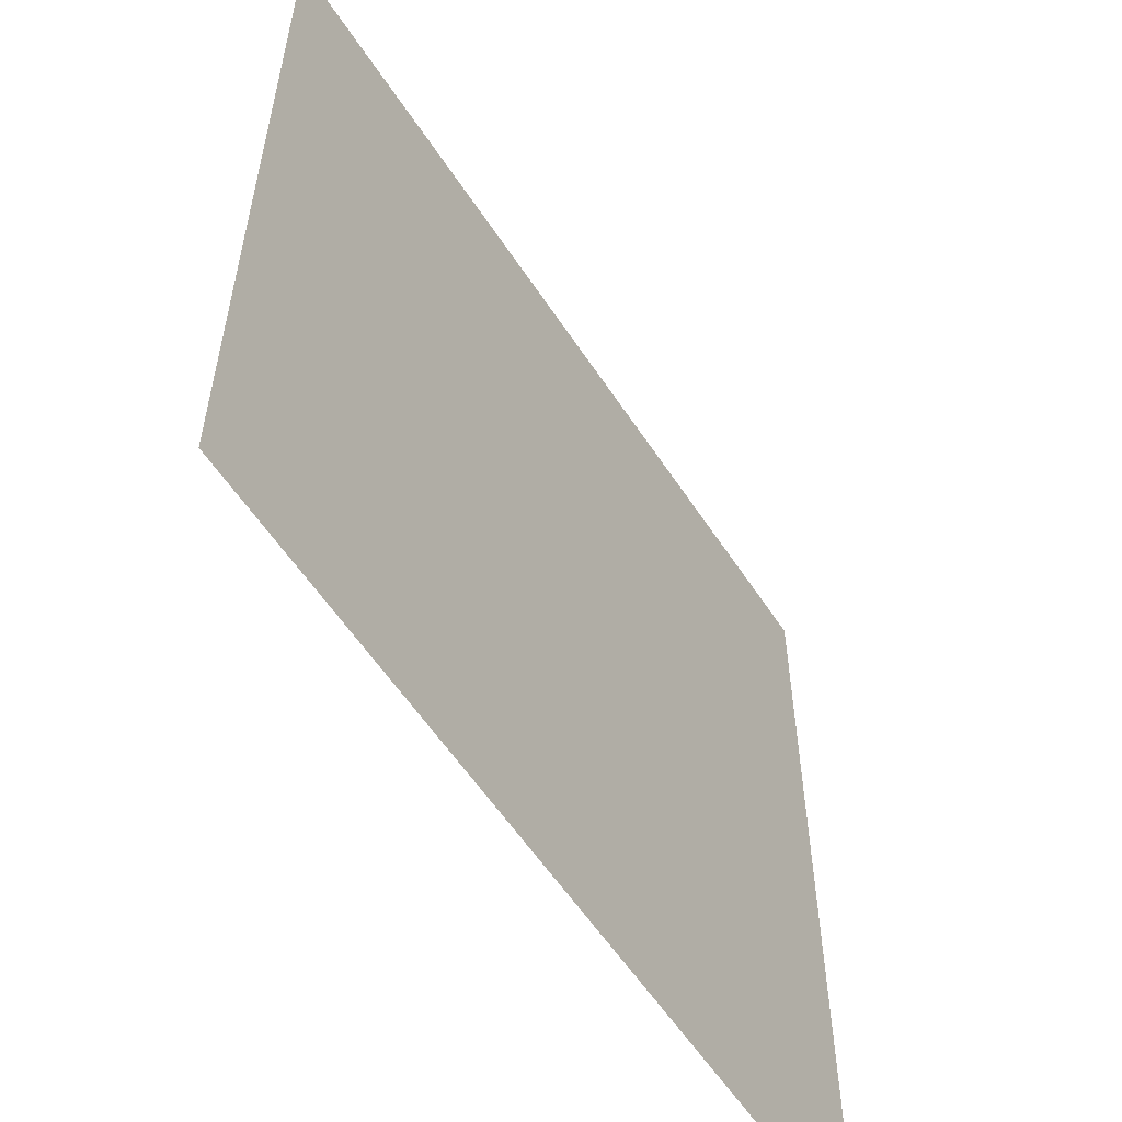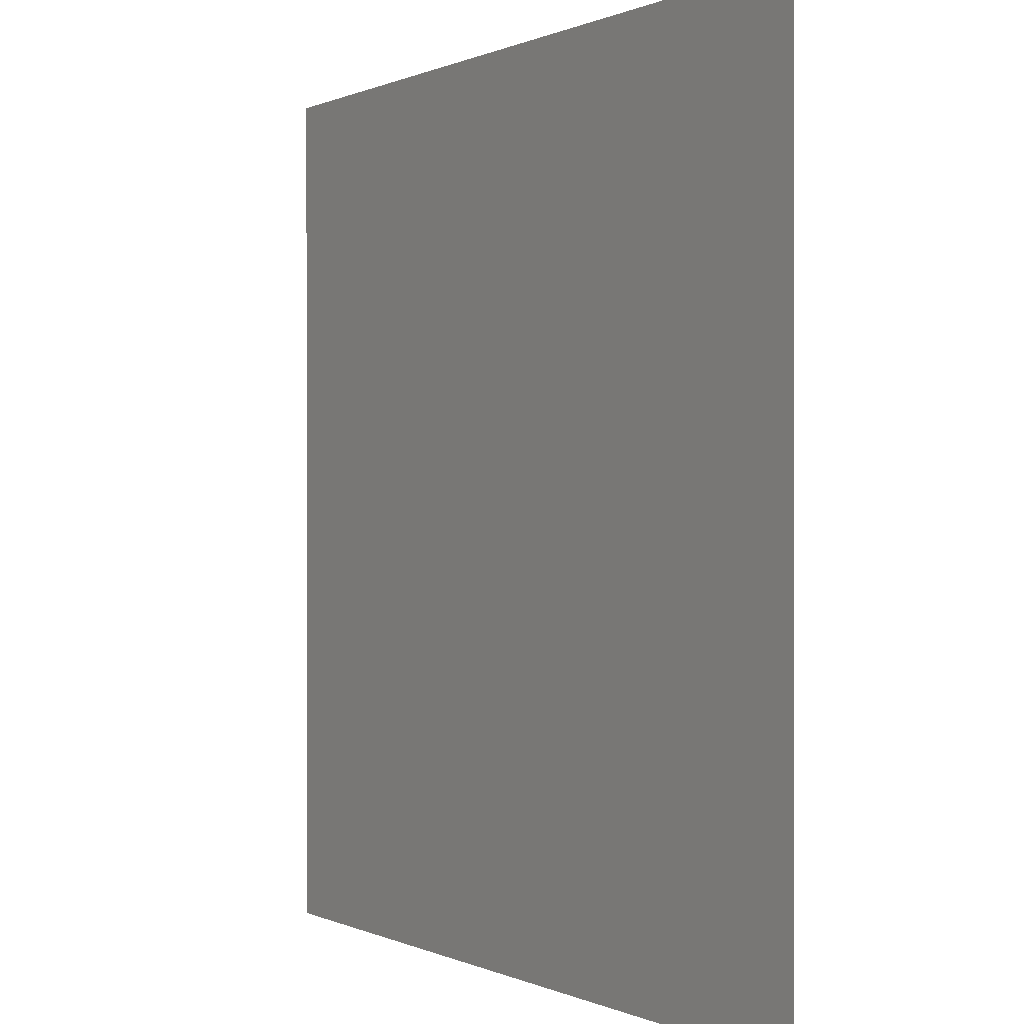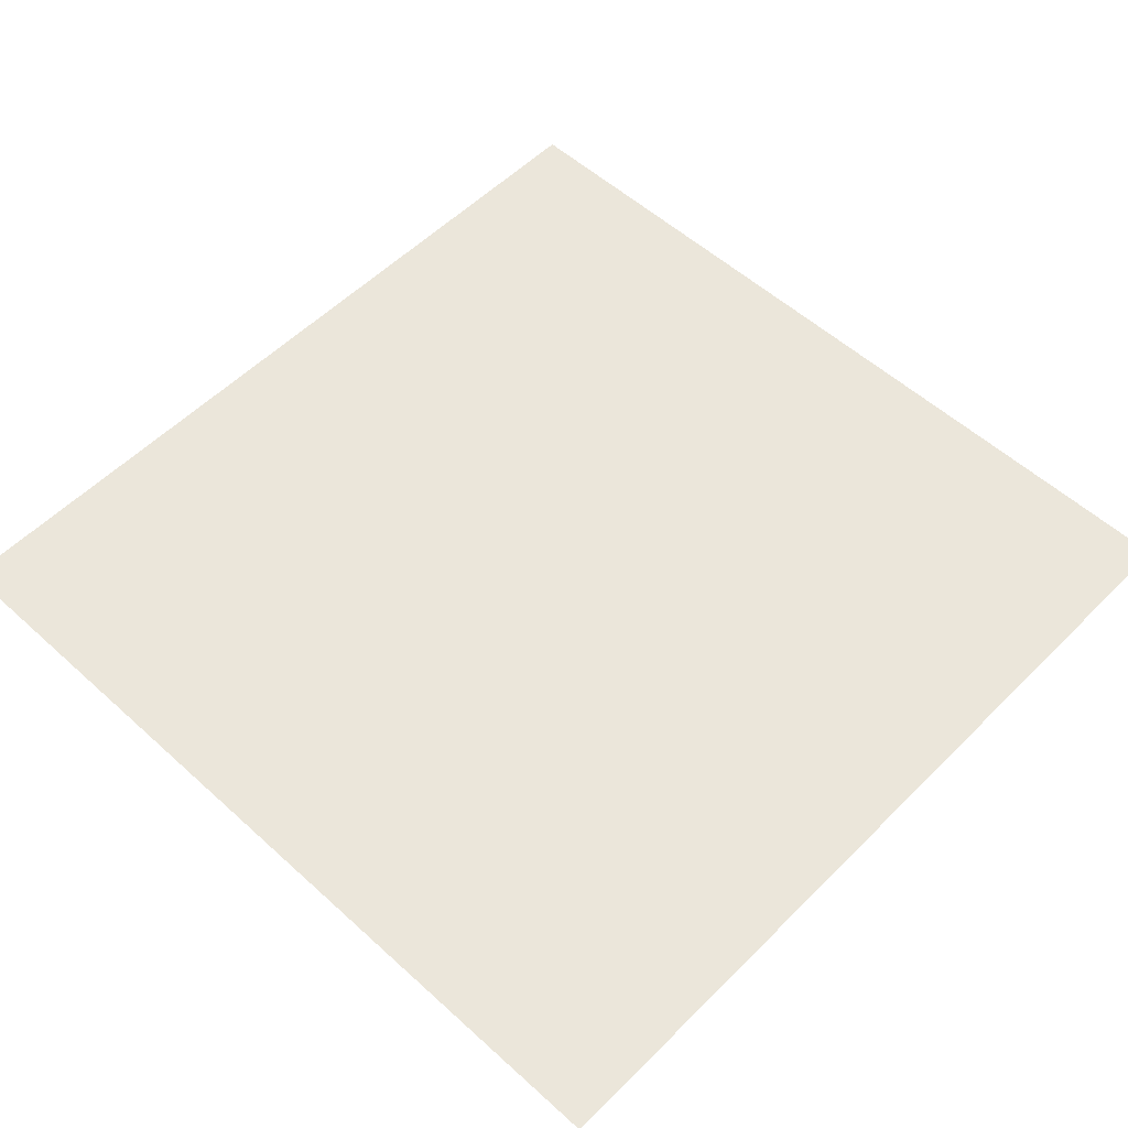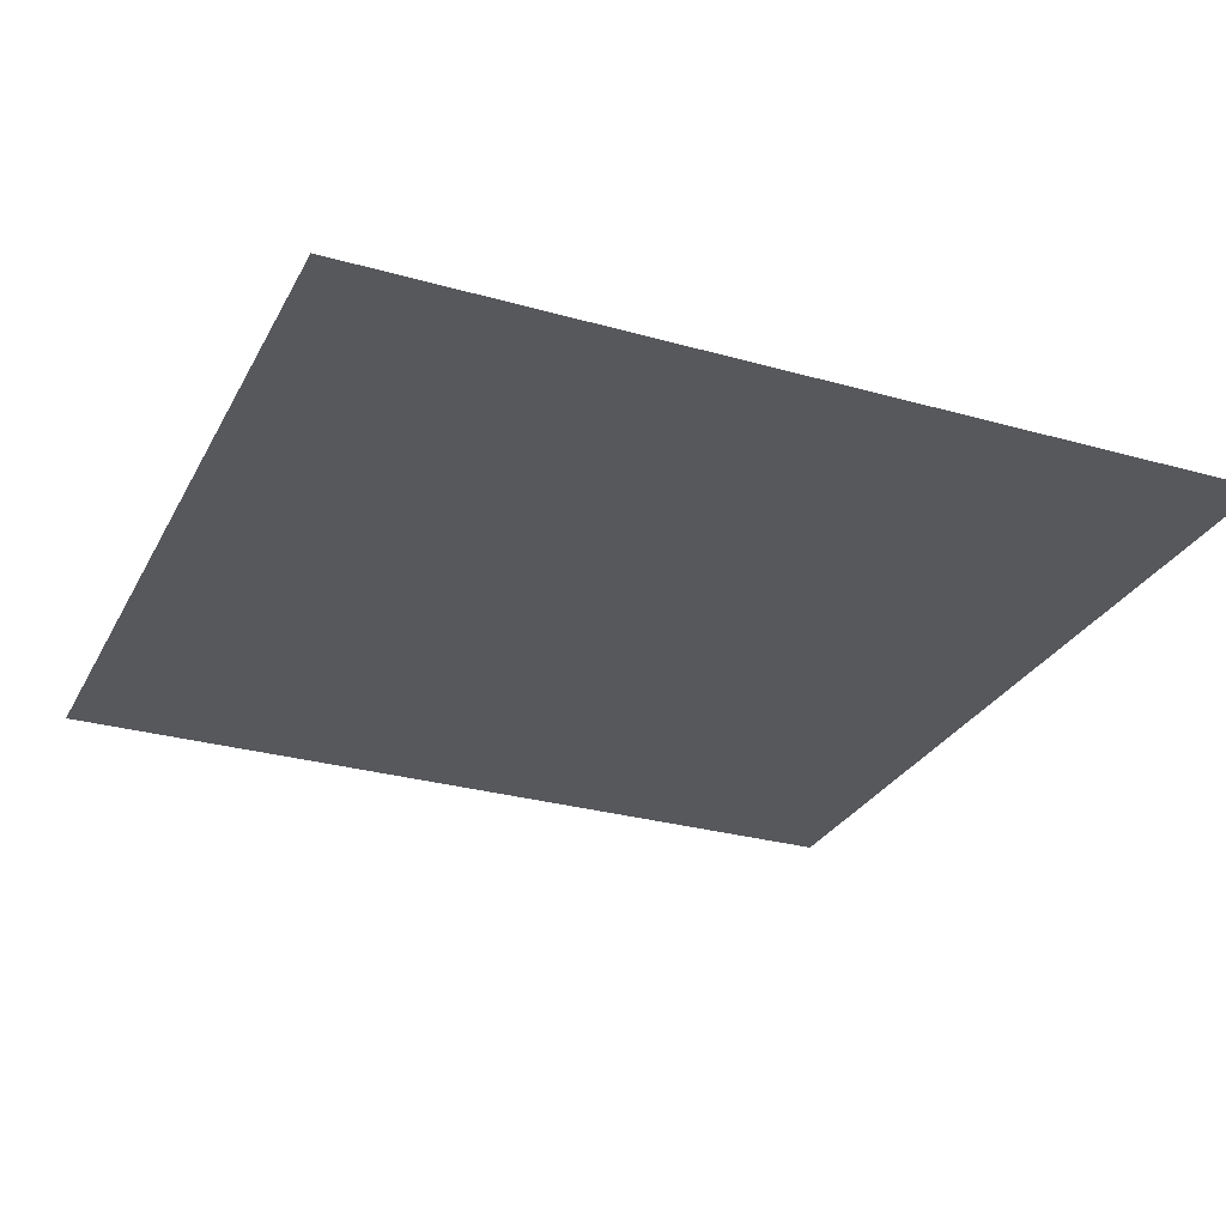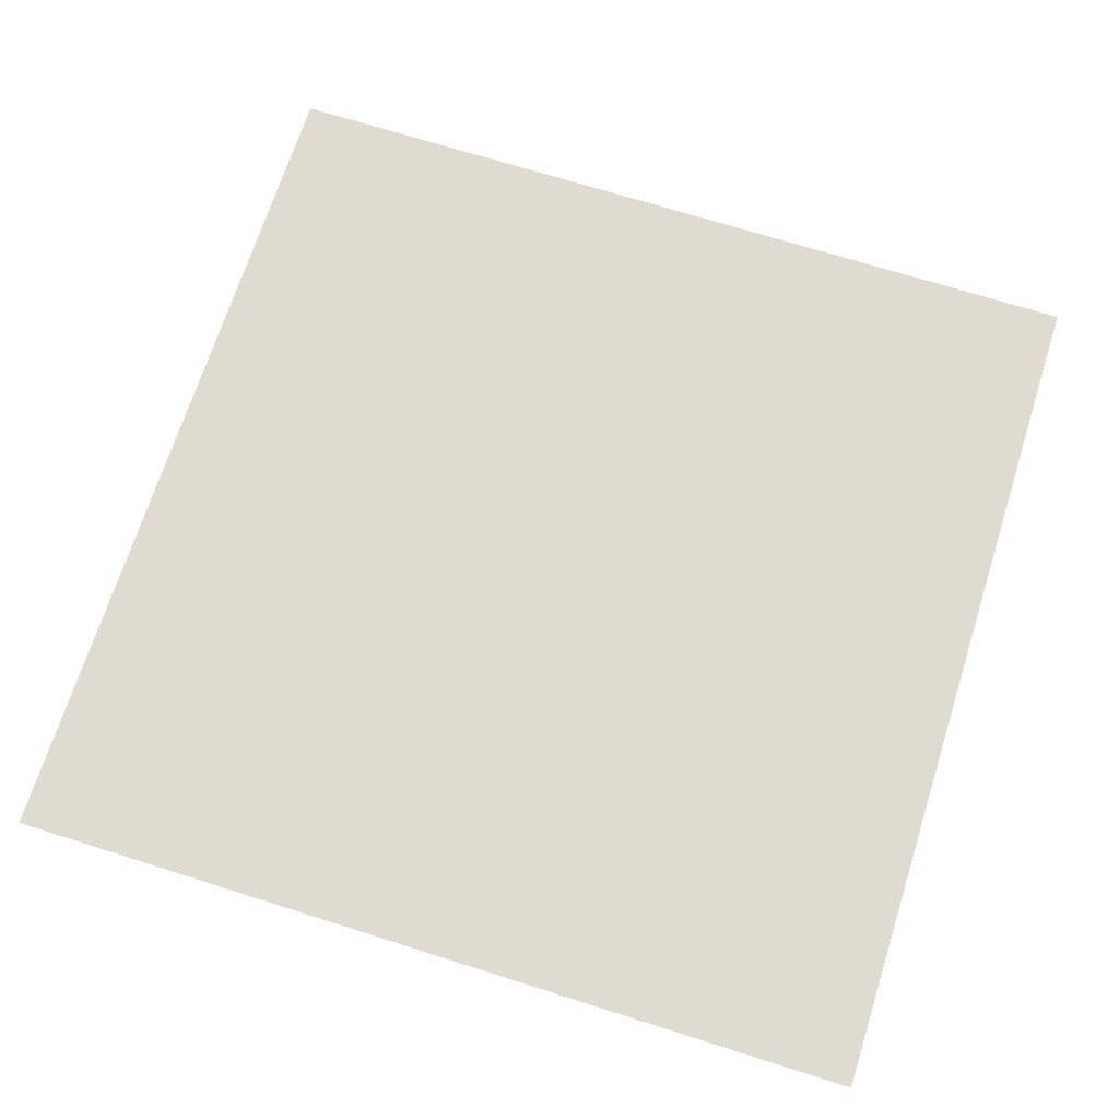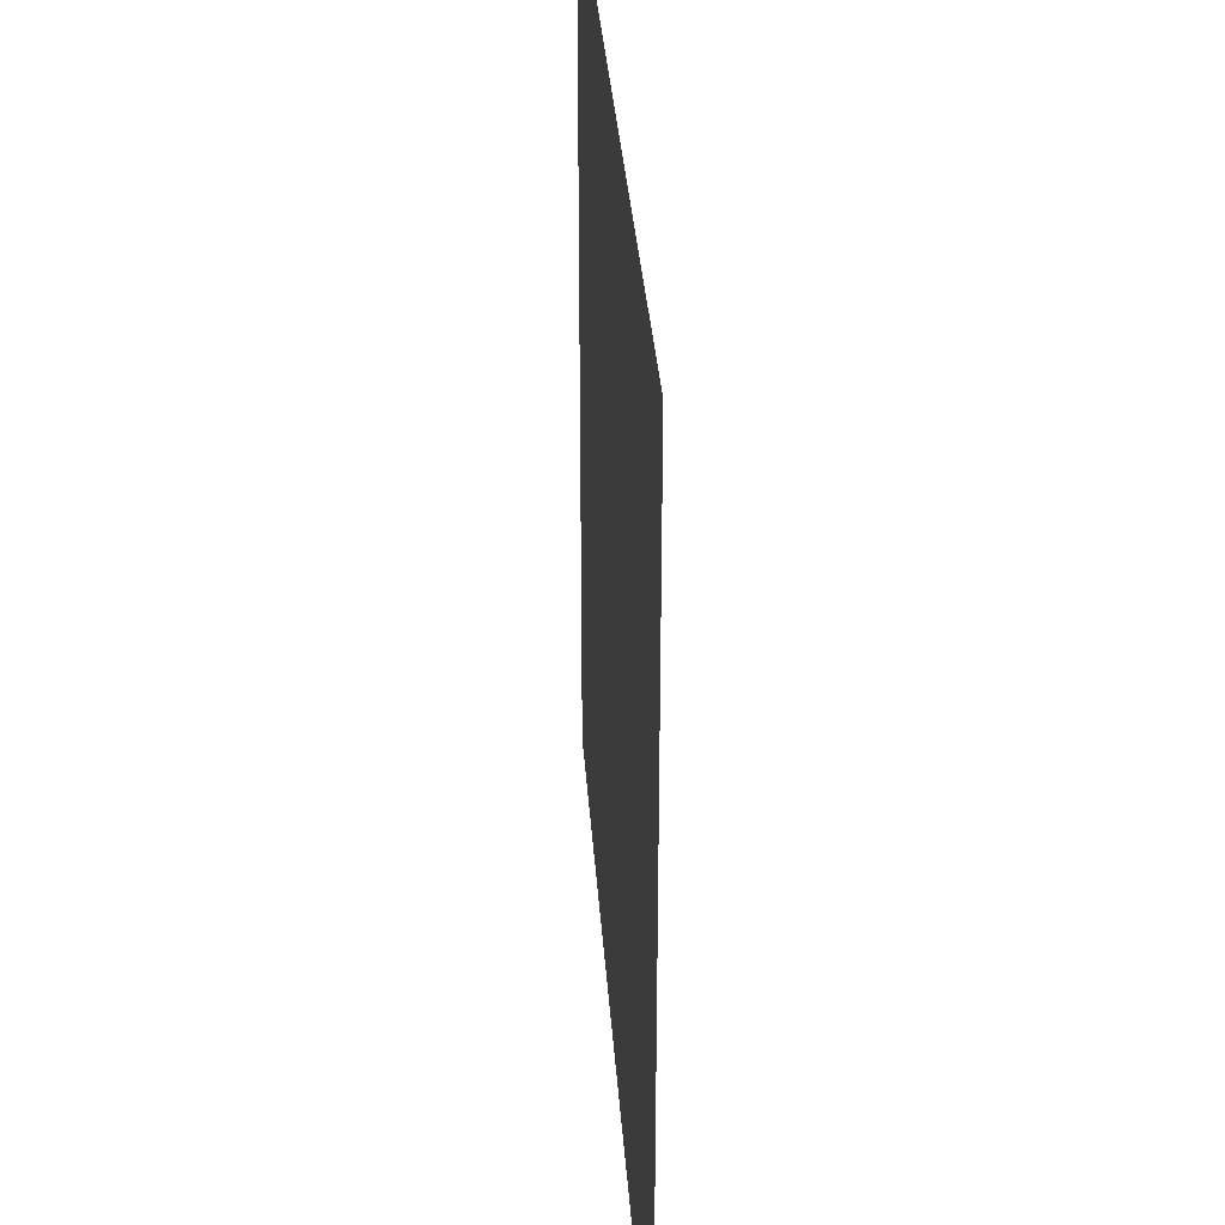
<metadata>
{"format":"obj","ext":"obj","renderer":"f3d","projection":"perspective","resolution":1024,"background":"white","views":[{"elev":-57.4,"azim":122.8,"up":"+Z"},{"elev":0.2,"azim":-120.7,"up":"+Z"},{"elev":55.0,"azim":-46.3,"up":"+Y"},{"elev":-28.6,"azim":156.9,"up":"+Y"},{"elev":69.9,"azim":-162.4,"up":"+Y"},{"elev":33.4,"azim":86.1,"up":"+Z"}]}
</metadata>
<code>
v 0 0 -10
v 0 0 0
v 10 0 -10
v 10 0 0
f 1 2 4 3

</code>
